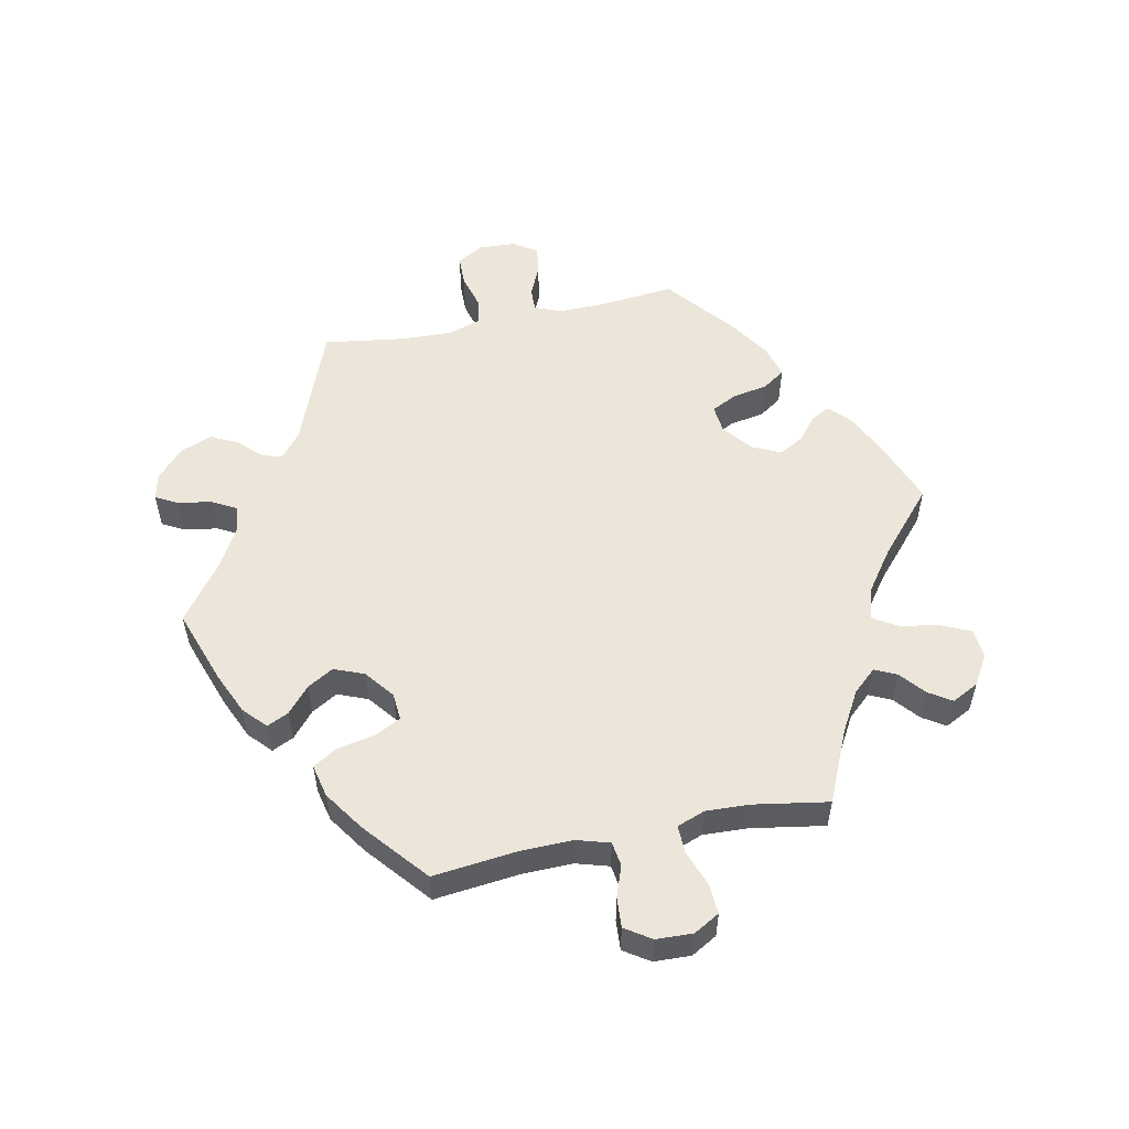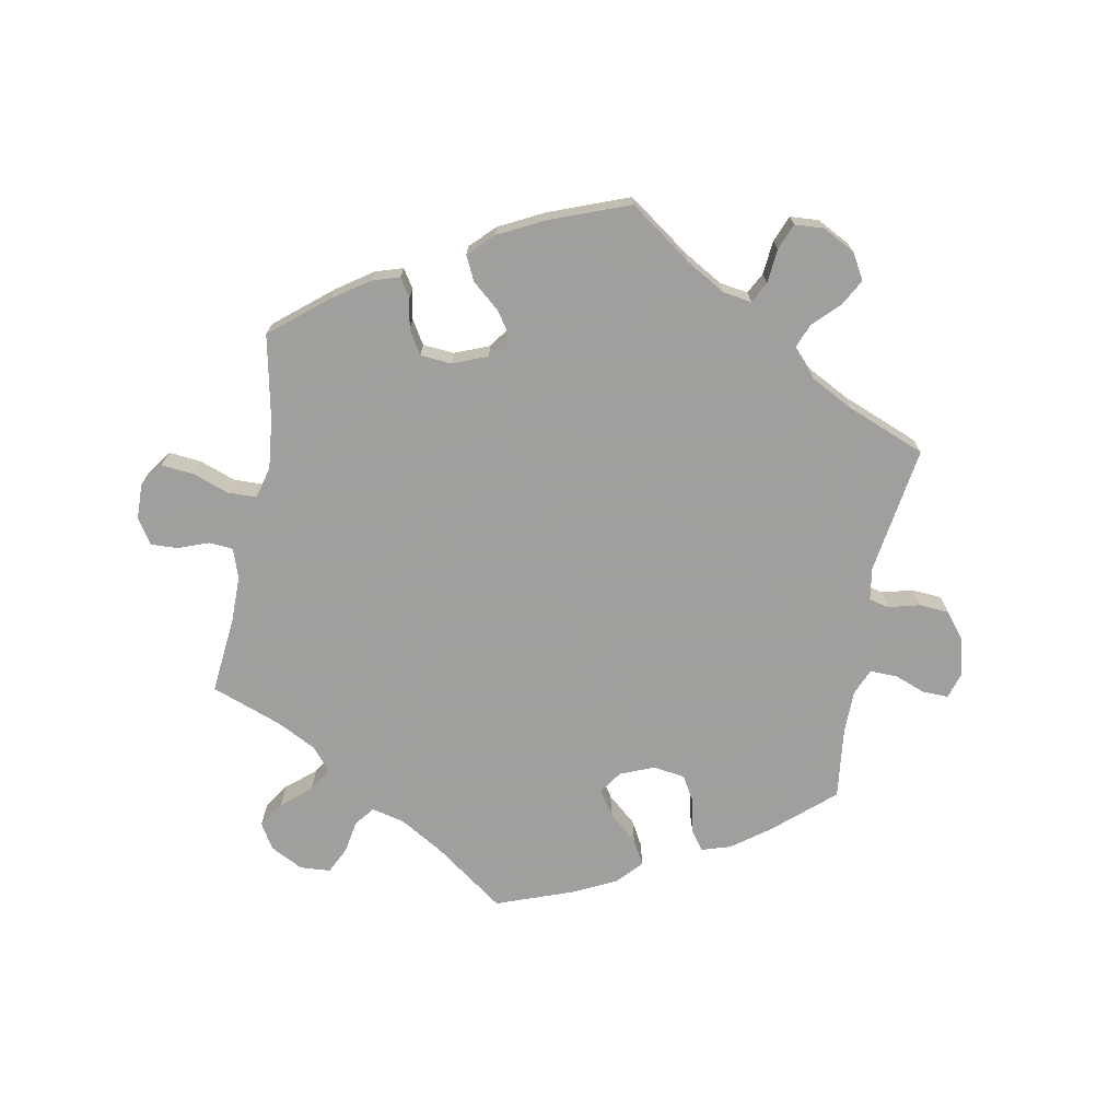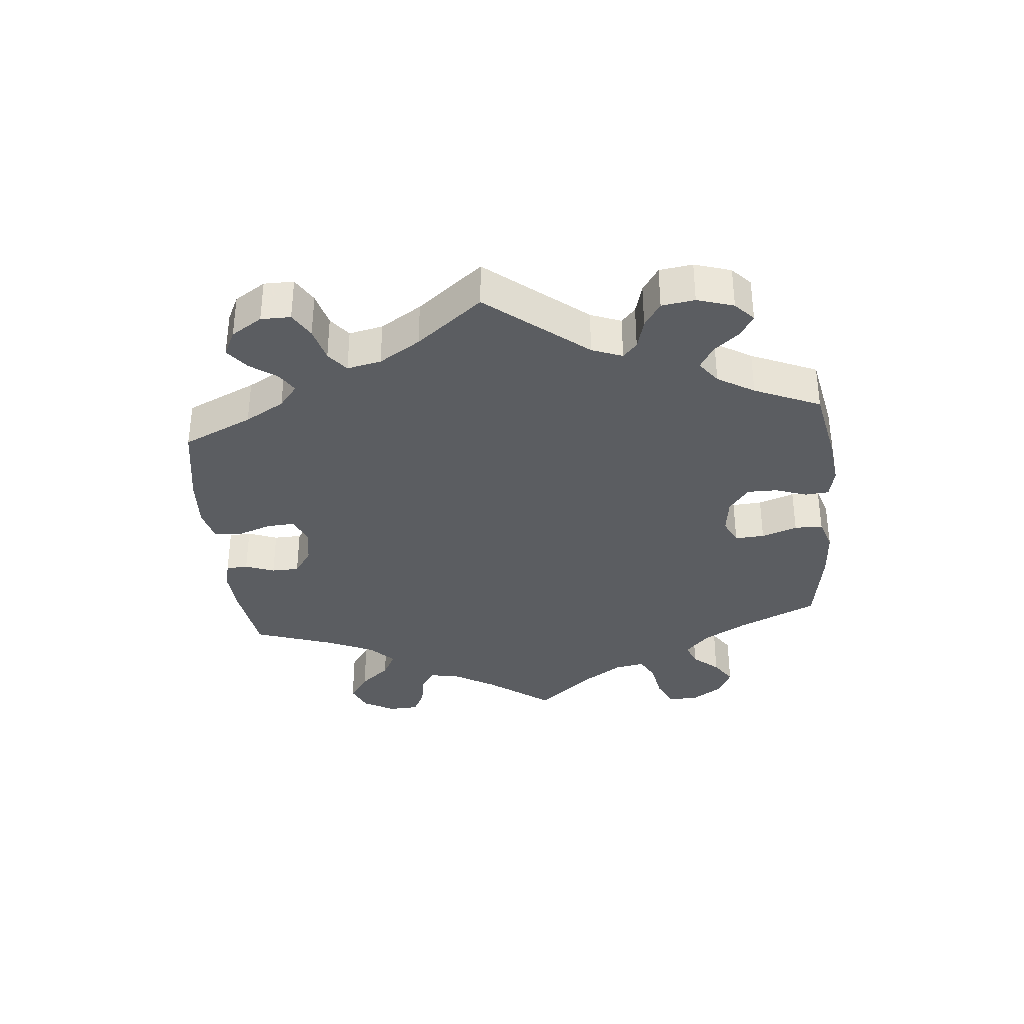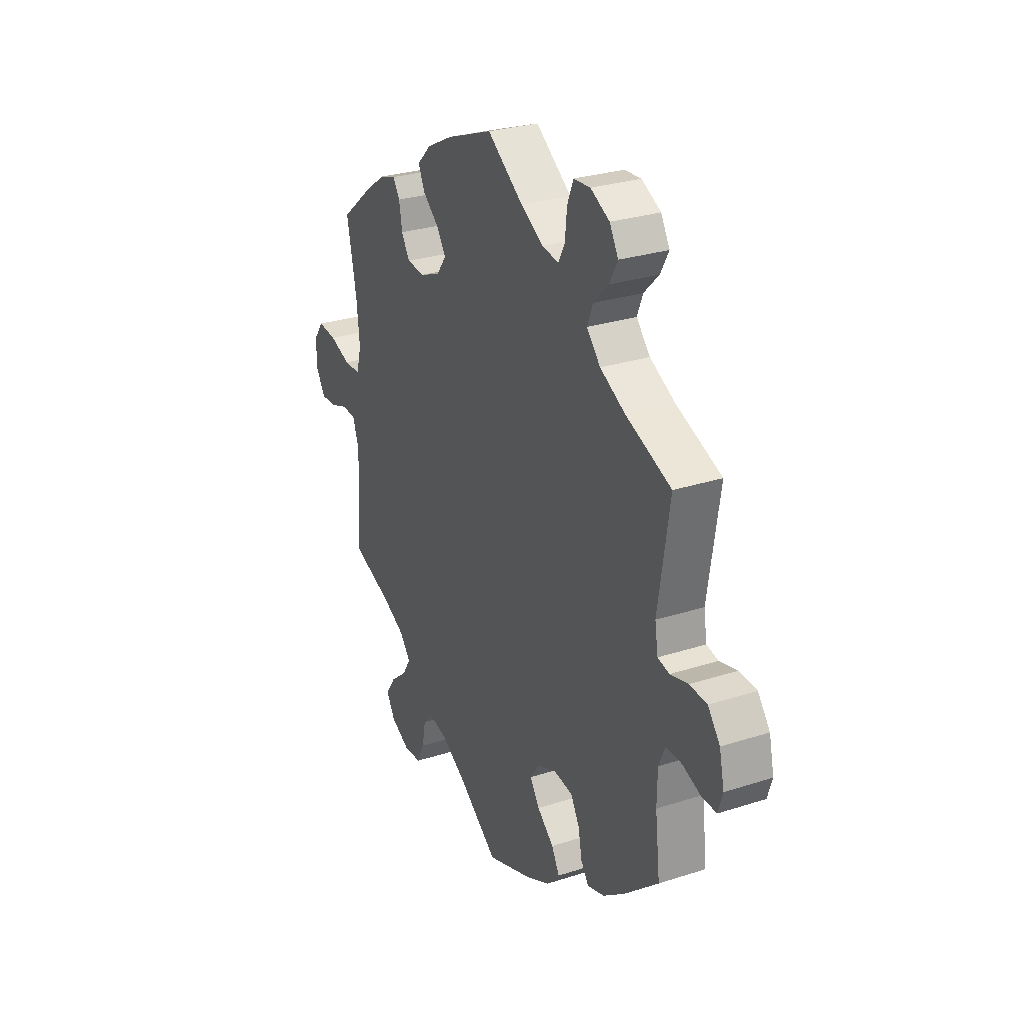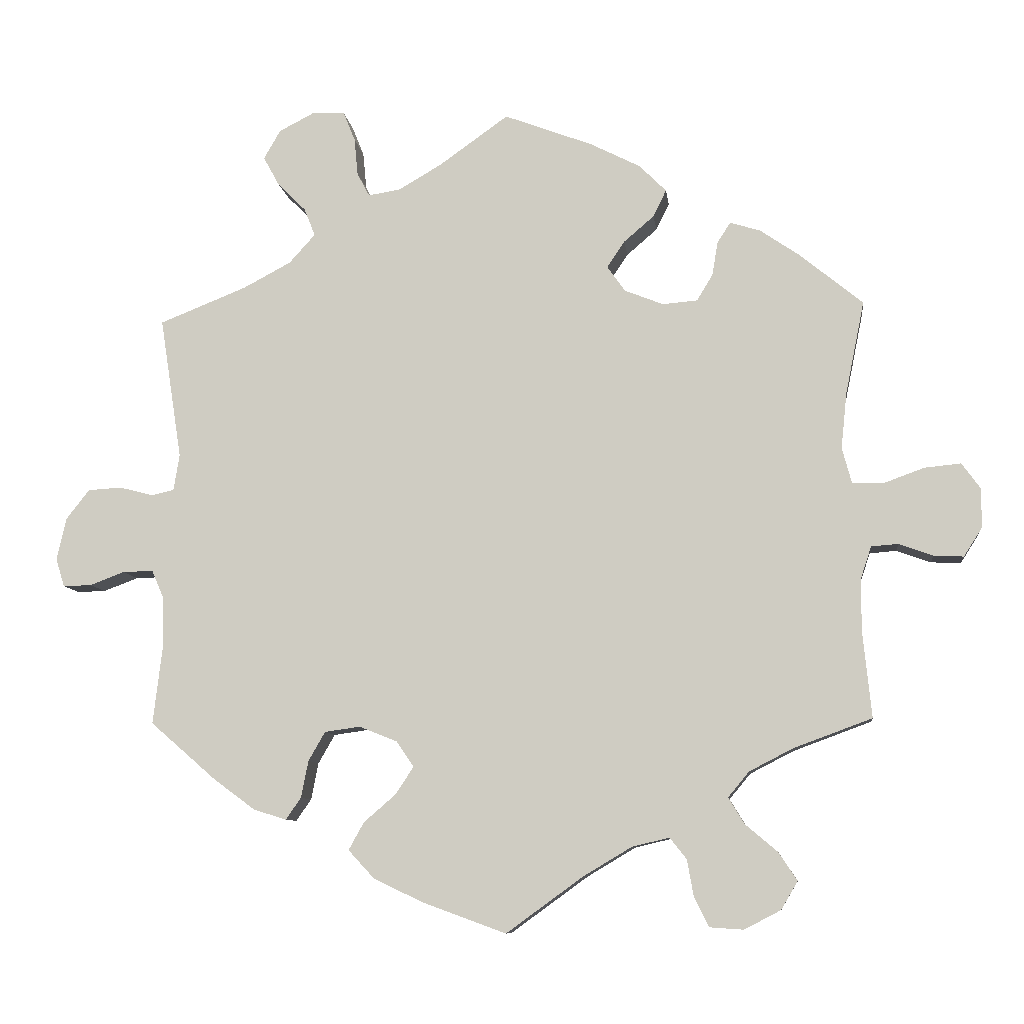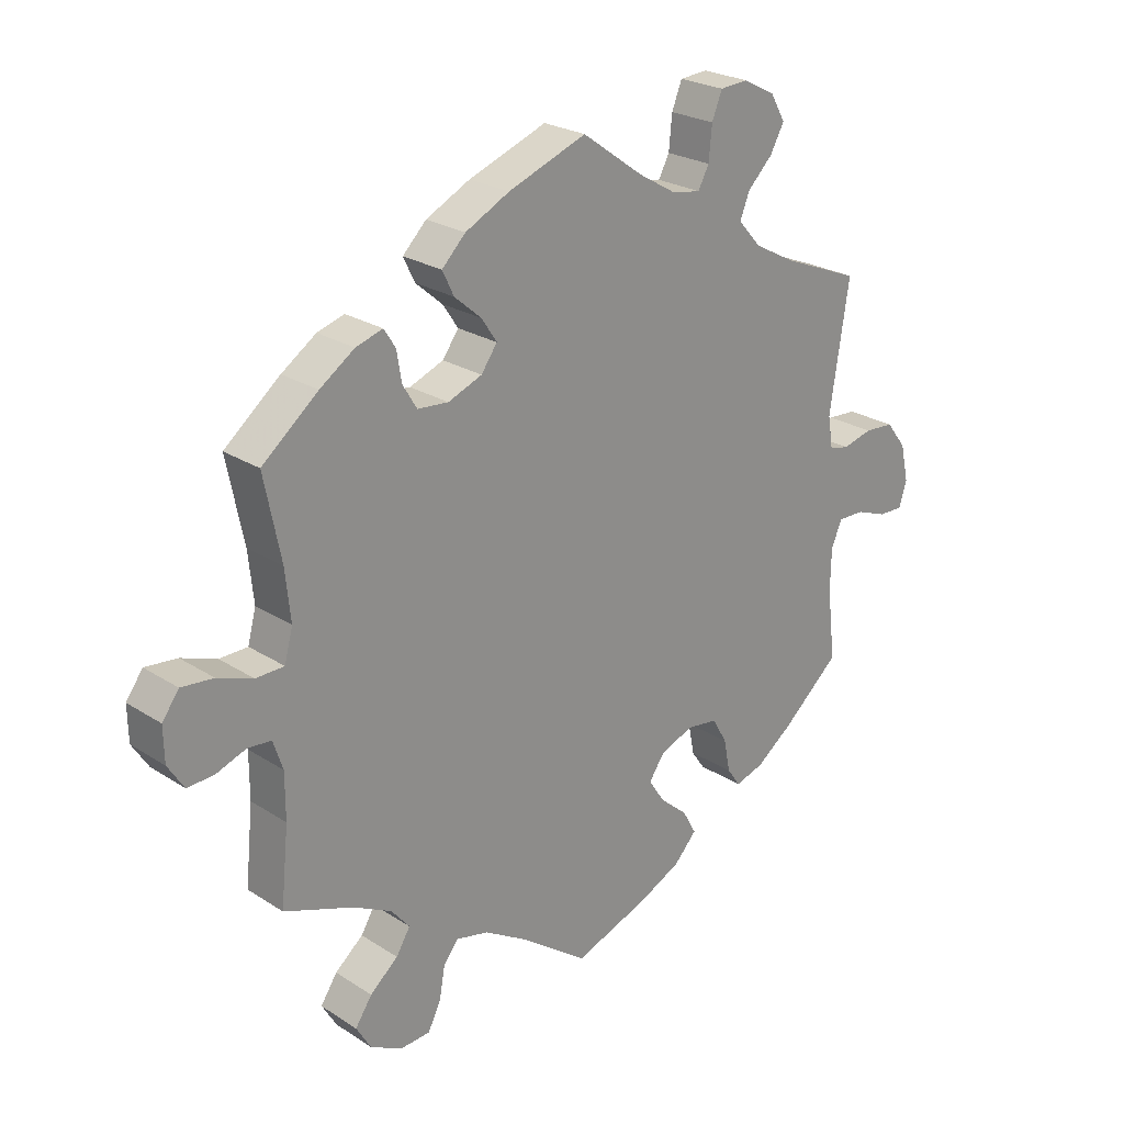
<metadata>
{"format":"obj","ext":"obj","renderer":"f3d","projection":"perspective","resolution":1024,"background":"white","views":[{"elev":54.5,"azim":-161.8,"up":"+Y"},{"elev":-71.5,"azim":-10.5,"up":"+Y"},{"elev":-35.6,"azim":65.5,"up":"+Y"},{"elev":28.2,"azim":63.9,"up":"+Z"},{"elev":-8.8,"azim":-173.1,"up":"+Z"},{"elev":24.3,"azim":-43.4,"up":"+Z"}]}
</metadata>
<code>
v 0.095 0.07 0.51
v 0.155 0.07 0.475
v 0.199 0.07 0.468
v 0.216 0.07 0.5
v 0.221 0.07 0.552
v 0.237 0.07 0.592
v 0.281 0.07 0.595
v 0.331 0.07 0.569
v 0.354 0.07 0.529
v 0.332 0.07 0.489
v 0.293 0.07 0.45
v 0.278 0.07 0.412
v 0.314 0.07 0.372
v 0.38 0.07 0.337
v 0.5 0.07 0.289
v 0.47 0.07 0.094
v 0.478 0.07 0.044
v 0.509 0.07 0.037
v 0.556 0.07 0.049
v 0.602 0.07 0.046
v 0.634 0.07 0.005
v 0.647 0.07 -0.053
v 0.635 0.07 -0.092
v 0.596 0.07 -0.091
v 0.548 0.07 -0.073
v 0.506 0.07 -0.072
v 0.489 0.07 -0.112
v 0.488 0.07 -0.178
v 0.501 0.07 -0.288
v 0.41 0.07 -0.367
v 0.353 0.07 -0.409
v 0.308 0.07 -0.423
v 0.287 0.07 -0.393
v 0.277 0.07 -0.342
v 0.254 0.07 -0.302
v 0.205 0.07 -0.295
v 0.153 0.07 -0.316
v 0.129 0.07 -0.351
v 0.154 0.07 -0.389
v 0.198 0.07 -0.427
v 0.219 0.07 -0.465
v 0.184 0.07 -0.503
v 0.118 0.07 -0.535
v 0 0.07 -0.578
v -0.106 0.07 -0.501
v -0.173 0.07 -0.461
v -0.224 0.07 -0.449
v -0.247 0.07 -0.478
v -0.256 0.07 -0.528
v -0.276 0.07 -0.569
v -0.323 0.07 -0.572
v -0.373 0.07 -0.546
v -0.396 0.07 -0.507
v -0.37 0.07 -0.468
v -0.326 0.07 -0.431
v -0.304 0.07 -0.395
v -0.333 0.07 -0.36
v -0.393 0.07 -0.329
v -0.501 0.07 -0.289
v -0.489 0.07 -0.17
v -0.489 0.07 -0.099
v -0.504 0.07 -0.054
v -0.541 0.07 -0.051
v -0.588 0.07 -0.068
v -0.629 0.07 -0.07
v -0.654 0.07 -0.031
v -0.655 0.07 0.023
v -0.629 0.07 0.059
v -0.579 0.07 0.054
v -0.524 0.07 0.034
v -0.48 0.07 0.035
v -0.467 0.07 0.084
v -0.475 0.07 0.161
v -0.501 0.07 0.289
v -0.414 0.07 0.36
v -0.36 0.07 0.397
v -0.318 0.07 0.41
v -0.3 0.07 0.382
v -0.292 0.07 0.335
v -0.27 0.07 0.299
v -0.222 0.07 0.295
v -0.169 0.07 0.316
v -0.144 0.07 0.351
v -0.168 0.07 0.387
v -0.21 0.07 0.423
v -0.228 0.07 0.46
v -0.191 0.07 0.497
v -0.122 0.07 0.532
v 0 0.07 0.578
v 0.095 0 0.51
v 0.155 0 0.475
v 0.199 0 0.468
v 0.216 0 0.5
v 0.221 0 0.552
v 0.237 0 0.592
v 0.281 0 0.595
v 0.331 0 0.569
v 0.354 0 0.529
v 0.332 0 0.489
v 0.293 0 0.45
v 0.278 0 0.412
v 0.314 0 0.372
v 0.38 0 0.337
v 0.5 0 0.289
v 0.47 0 0.094
v 0.478 0 0.044
v 0.509 0 0.037
v 0.556 0 0.049
v 0.602 0 0.046
v 0.634 0 0.005
v 0.647 0 -0.053
v 0.635 0 -0.092
v 0.596 0 -0.091
v 0.548 0 -0.073
v 0.506 0 -0.072
v 0.489 0 -0.112
v 0.488 0 -0.178
v 0.501 0 -0.288
v 0.41 0 -0.367
v 0.353 0 -0.409
v 0.308 0 -0.423
v 0.287 0 -0.393
v 0.277 0 -0.342
v 0.254 0 -0.302
v 0.205 0 -0.295
v 0.153 0 -0.316
v 0.129 0 -0.351
v 0.154 0 -0.389
v 0.198 0 -0.427
v 0.219 0 -0.465
v 0.184 0 -0.503
v 0.118 0 -0.535
v 0 0 -0.578
v -0.106 0 -0.501
v -0.173 0 -0.461
v -0.224 0 -0.449
v -0.247 0 -0.478
v -0.256 0 -0.528
v -0.276 0 -0.569
v -0.323 0 -0.572
v -0.373 0 -0.546
v -0.396 0 -0.507
v -0.37 0 -0.468
v -0.326 0 -0.431
v -0.304 0 -0.395
v -0.333 0 -0.36
v -0.393 0 -0.329
v -0.501 0 -0.289
v -0.489 0 -0.17
v -0.489 0 -0.099
v -0.504 0 -0.054
v -0.541 0 -0.051
v -0.588 0 -0.068
v -0.629 0 -0.07
v -0.654 0 -0.031
v -0.655 0 0.023
v -0.629 0 0.059
v -0.579 0 0.054
v -0.524 0 0.034
v -0.48 0 0.035
v -0.467 0 0.084
v -0.475 0 0.161
v -0.501 0 0.289
v -0.414 0 0.36
v -0.36 0 0.397
v -0.318 0 0.41
v -0.3 0 0.382
v -0.292 0 0.335
v -0.27 0 0.299
v -0.222 0 0.295
v -0.169 0 0.316
v -0.144 0 0.351
v -0.168 0 0.387
v -0.21 0 0.423
v -0.228 0 0.46
v -0.191 0 0.497
v -0.122 0 0.532
v 0 0 0.578
f 88 89 1
f 87 88 1 2
f 84 85 86 87
f 83 84 87 2
f 82 83 2 3
f 76 77 78 79
f 76 79 80
f 73 74 75 76
f 72 73 76 80
f 71 72 80 81
f 67 68 69 70
f 67 70 71
f 66 67 71
f 63 64 65 66
f 62 63 66 71
f 61 62 71 81
f 58 59 60
f 57 58 60 61
f 56 57 61 81
f 52 53 54 55
f 52 55 56
f 51 52 56
f 48 49 50 51
f 47 48 51 56
f 46 47 56 81
f 42 43 44 45
f 39 40 41 42
f 38 39 42 45
f 37 38 45 46
f 31 32 33 34
f 31 34 35
f 28 29 30 31
f 27 28 31 35
f 26 27 35 36
f 22 23 24 25
f 22 25 26
f 21 22 26
f 18 19 20 21
f 17 18 21 26
f 14 15 16
f 13 14 16 17
f 12 13 17 26
f 8 9 10 11
f 8 11 12
f 7 8 12
f 4 5 6 7
f 3 4 7 12
f 82 3 12 26
f 37 46 81 82
f 26 36 37 82
f 90 178 177
f 91 90 177 176
f 176 175 174 173
f 91 176 173 172
f 92 91 172 171
f 168 167 166 165
f 169 168 165
f 165 164 163 162
f 169 165 162 161
f 170 169 161 160
f 159 158 157 156
f 160 159 156
f 160 156 155
f 155 154 153 152
f 160 155 152 151
f 170 160 151 150
f 149 148 147
f 150 149 147 146
f 170 150 146 145
f 144 143 142 141
f 145 144 141
f 145 141 140
f 140 139 138 137
f 145 140 137 136
f 170 145 136 135
f 134 133 132 131
f 131 130 129 128
f 134 131 128 127
f 135 134 127 126
f 123 122 121 120
f 124 123 120
f 120 119 118 117
f 124 120 117 116
f 125 124 116 115
f 114 113 112 111
f 115 114 111
f 115 111 110
f 110 109 108 107
f 115 110 107 106
f 105 104 103
f 106 105 103 102
f 115 106 102 101
f 100 99 98 97
f 101 100 97
f 101 97 96
f 96 95 94 93
f 101 96 93 92
f 115 101 92 171
f 171 170 135 126
f 171 126 125 115
f 1 90 91 2
f 2 91 92 3
f 3 92 93 4
f 4 93 94 5
f 5 94 95 6
f 6 95 96 7
f 7 96 97 8
f 8 97 98 9
f 9 98 99 10
f 10 99 100 11
f 11 100 101 12
f 12 101 102 13
f 13 102 103 14
f 14 103 104 15
f 15 104 105 16
f 16 105 106 17
f 17 106 107 18
f 18 107 108 19
f 19 108 109 20
f 20 109 110 21
f 21 110 111 22
f 22 111 112 23
f 23 112 113 24
f 24 113 114 25
f 25 114 115 26
f 26 115 116 27
f 27 116 117 28
f 28 117 118 29
f 29 118 119 30
f 30 119 120 31
f 31 120 121 32
f 32 121 122 33
f 33 122 123 34
f 34 123 124 35
f 35 124 125 36
f 36 125 126 37
f 37 126 127 38
f 38 127 128 39
f 39 128 129 40
f 40 129 130 41
f 41 130 131 42
f 42 131 132 43
f 43 132 133 44
f 44 133 134 45
f 45 134 135 46
f 46 135 136 47
f 47 136 137 48
f 48 137 138 49
f 49 138 139 50
f 50 139 140 51
f 51 140 141 52
f 52 141 142 53
f 53 142 143 54
f 54 143 144 55
f 55 144 145 56
f 56 145 146 57
f 57 146 147 58
f 58 147 148 59
f 59 148 149 60
f 60 149 150 61
f 61 150 151 62
f 62 151 152 63
f 63 152 153 64
f 64 153 154 65
f 65 154 155 66
f 66 155 156 67
f 67 156 157 68
f 68 157 158 69
f 69 158 159 70
f 70 159 160 71
f 71 160 161 72
f 72 161 162 73
f 73 162 163 74
f 74 163 164 75
f 75 164 165 76
f 76 165 166 77
f 77 166 167 78
f 78 167 168 79
f 79 168 169 80
f 80 169 170 81
f 81 170 171 82
f 82 171 172 83
f 83 172 173 84
f 84 173 174 85
f 85 174 175 86
f 86 175 176 87
f 87 176 177 88
f 88 177 178 89
f 89 178 90 1

</code>
